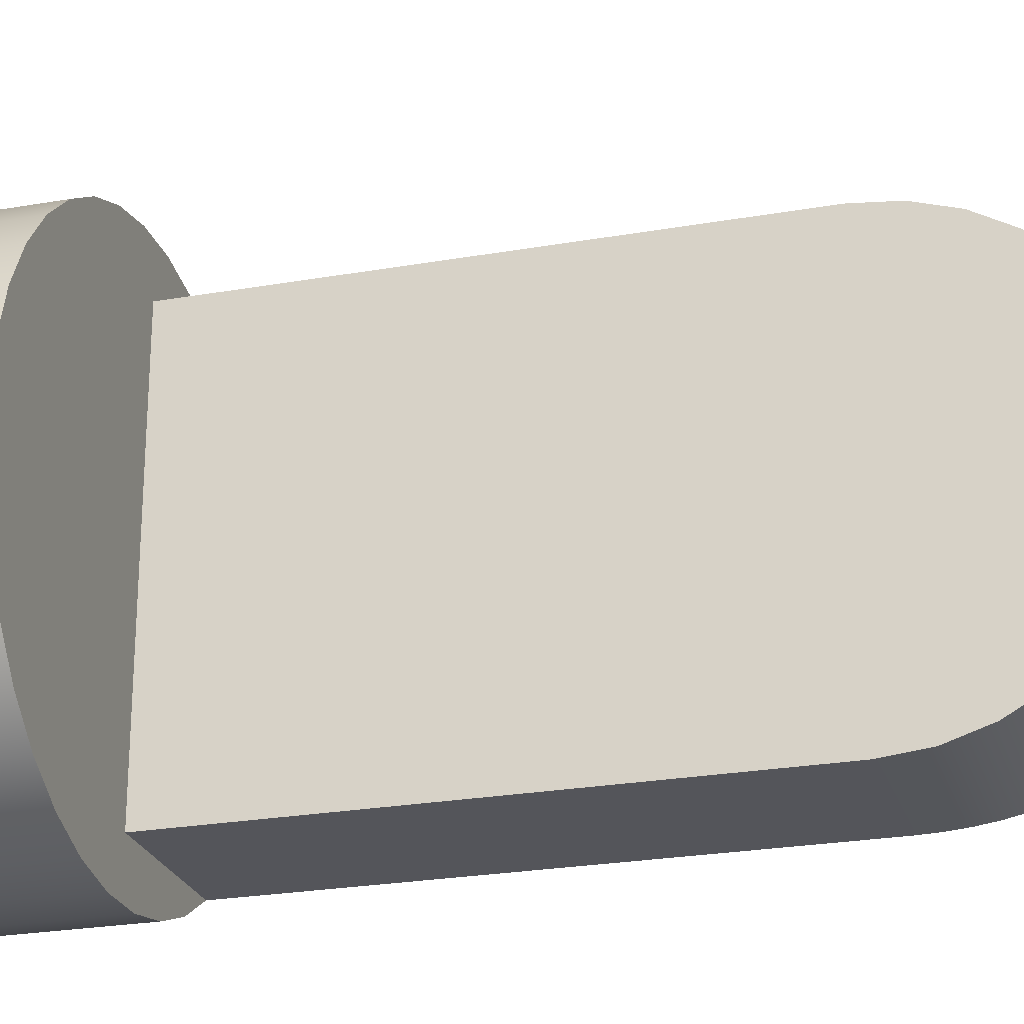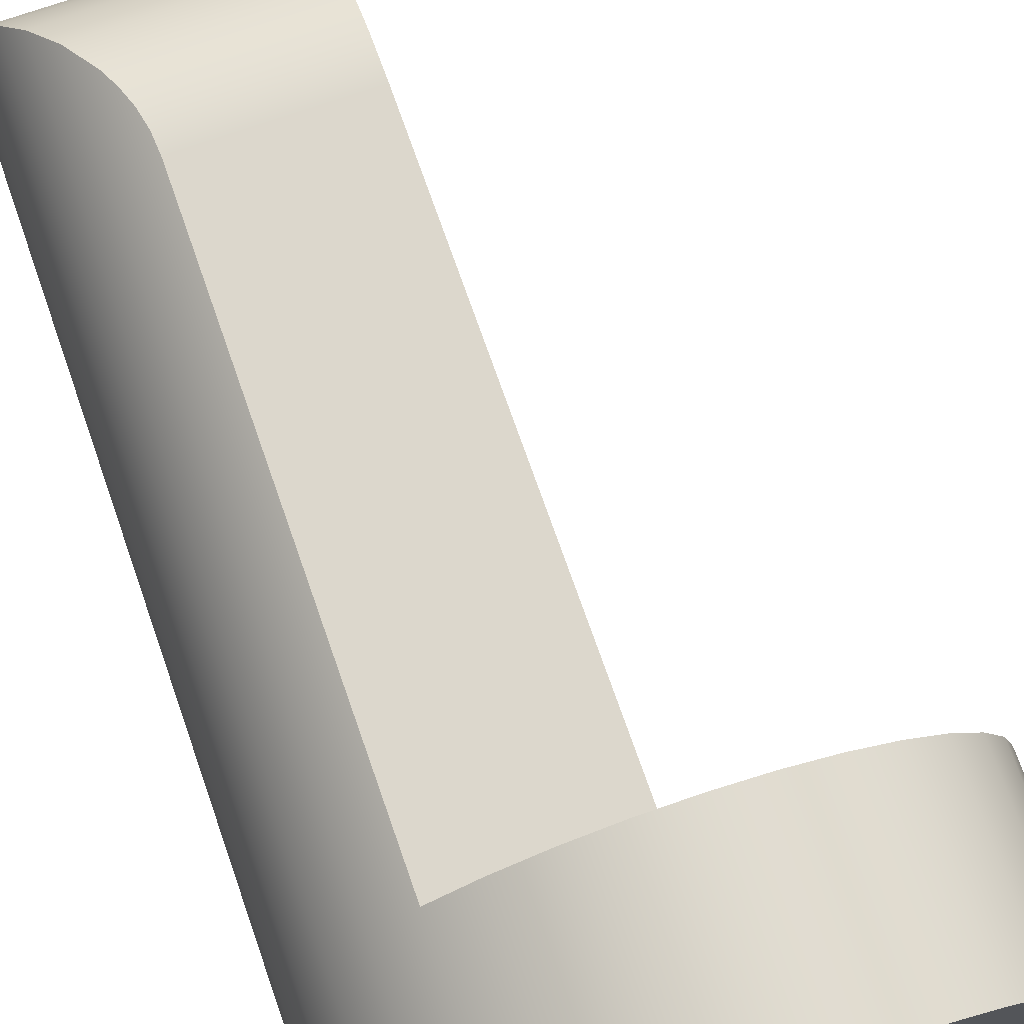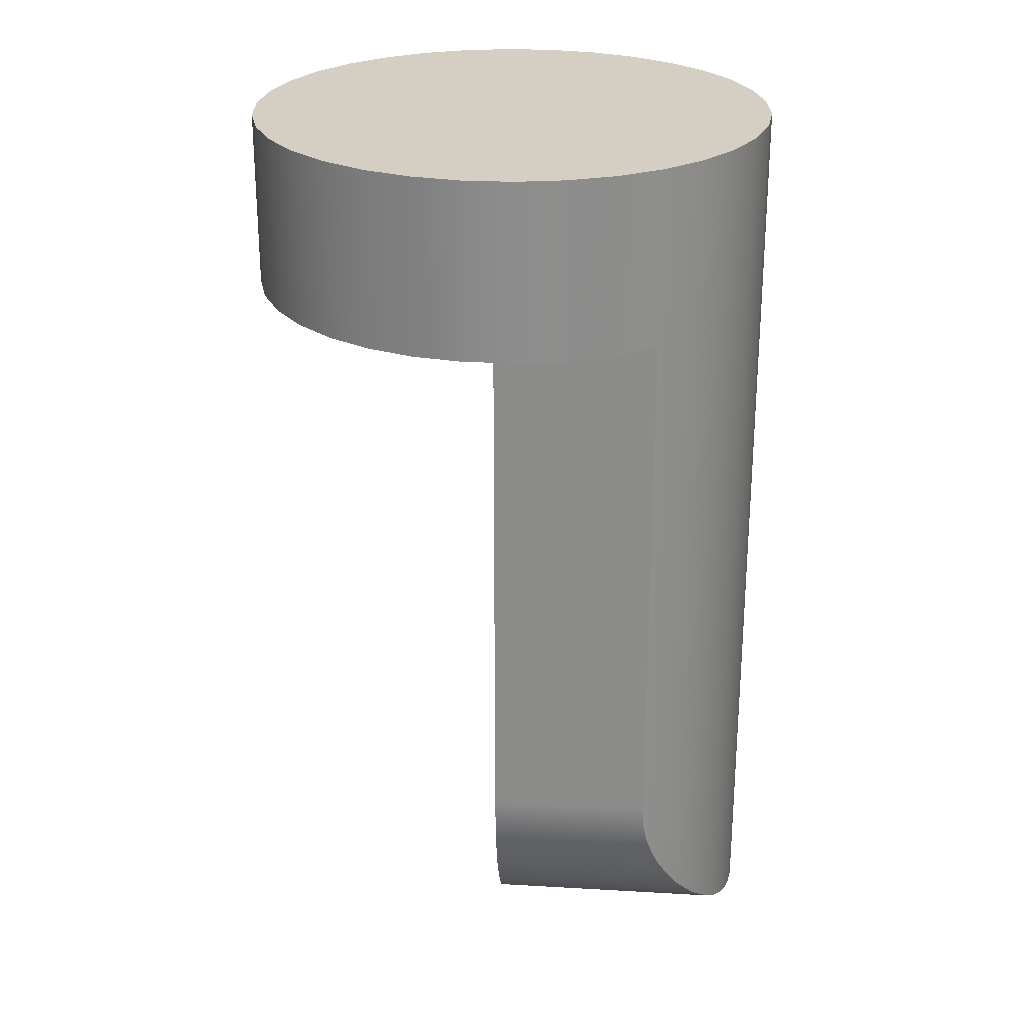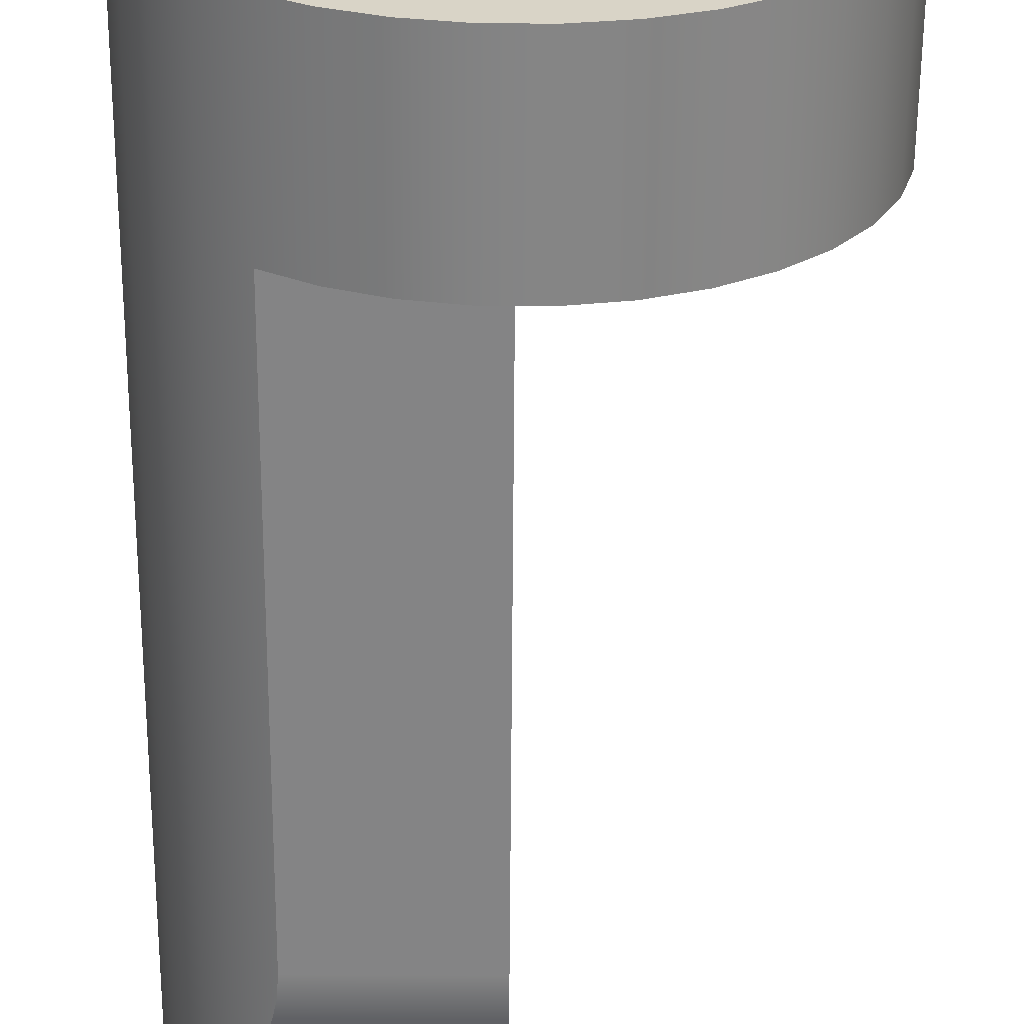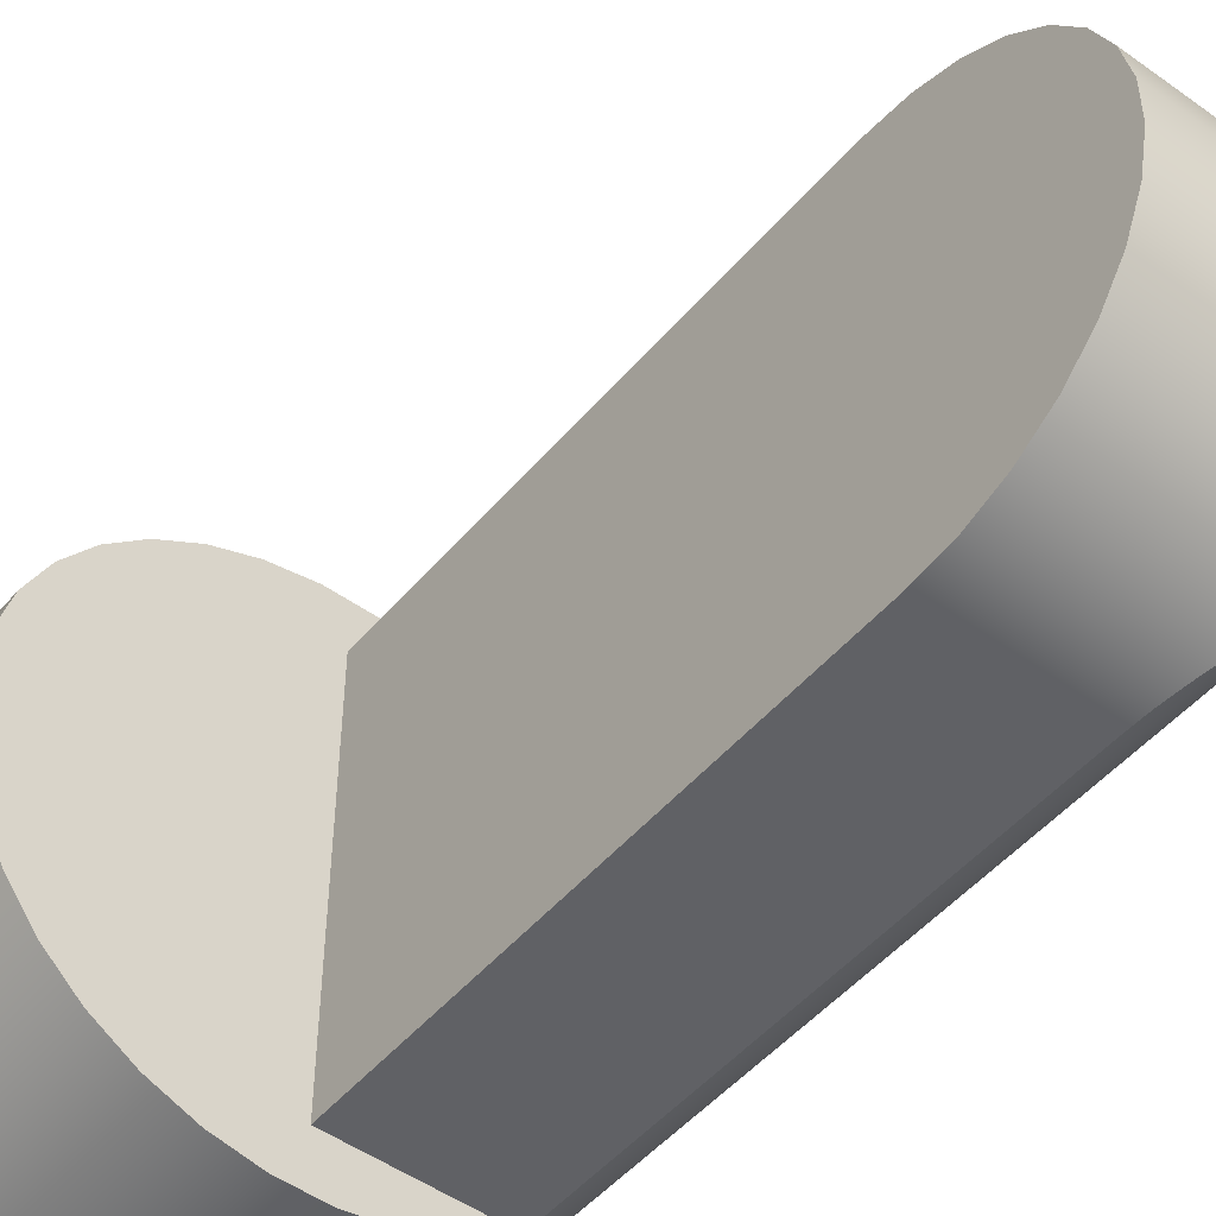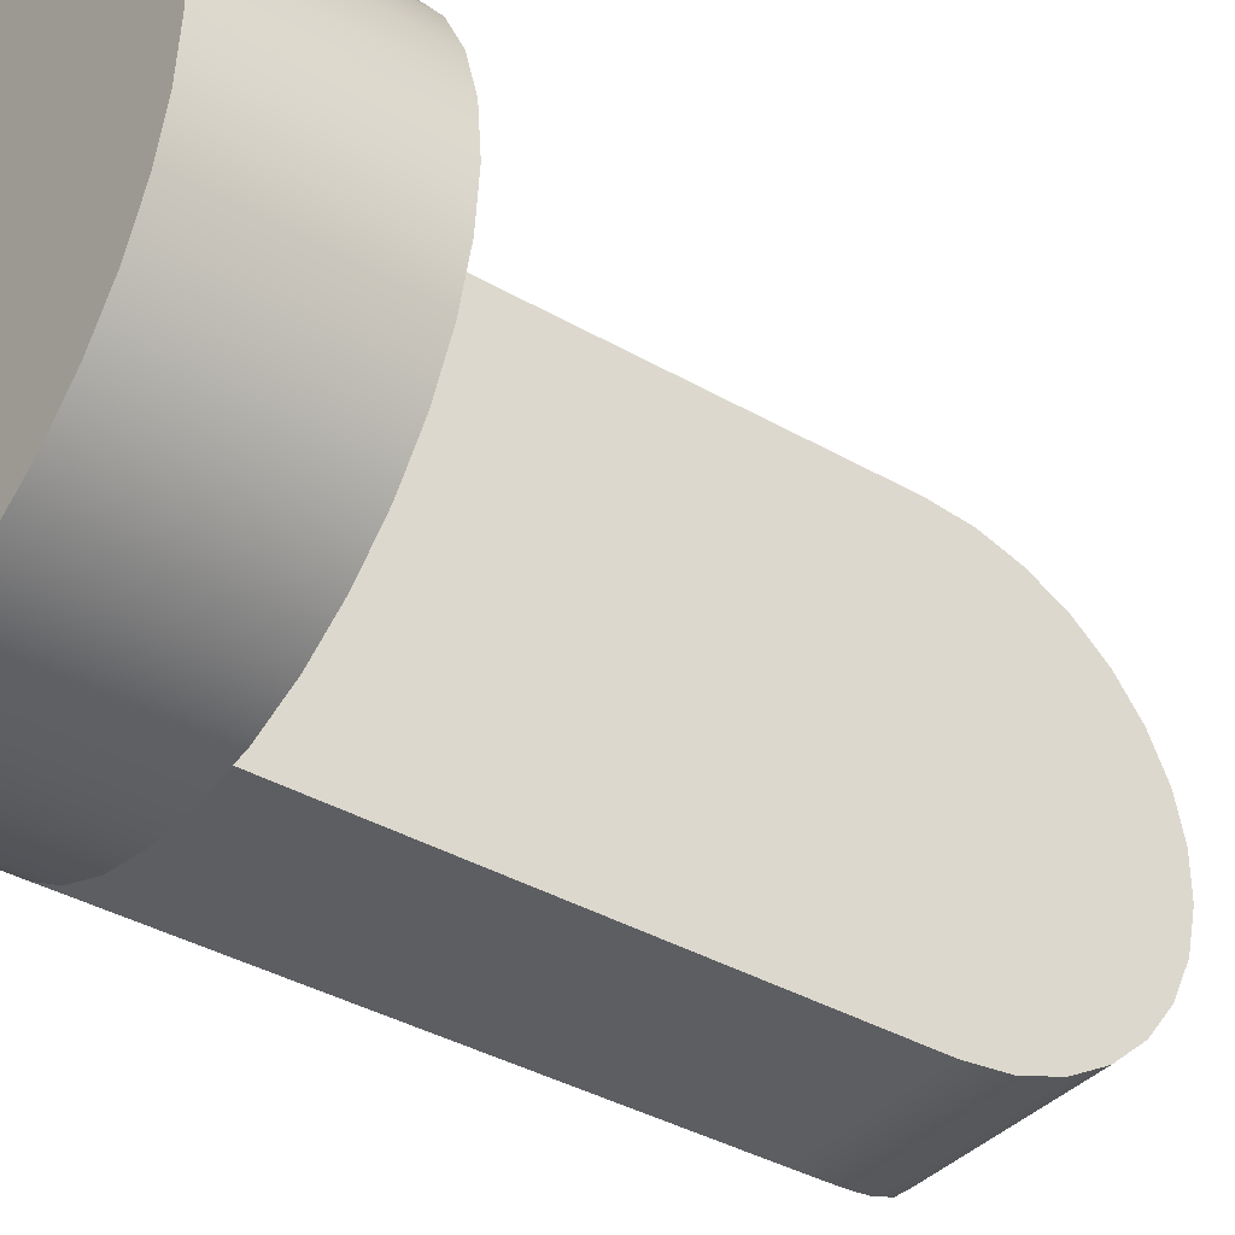
<metadata>
{"format":"obj","ext":"obj","renderer":"f3d","projection":"perspective","resolution":1024,"background":"white","views":[{"elev":-24.9,"azim":-74.0,"up":"+Z"},{"elev":73.0,"azim":160.7,"up":"+Z"},{"elev":25.6,"azim":4.9,"up":"+Y"},{"elev":-61.5,"azim":179.6,"up":"+Z"},{"elev":-49.3,"azim":-38.5,"up":"+Z"},{"elev":-37.5,"azim":-126.5,"up":"+Z"}]}
</metadata>
<code>
g segment 2
v 4.5 0 -6
v 4.54 -0.602 -5.97
v 4.655 -1.192 -5.88
v 4.834 -1.765 -5.735
v 5.06 -2.314 -5.536
v 5.595 -3.326 -4.992
v 6.151 -4.194 -4.291
v 6.669 -4.922 -3.429
v 6.904 -5.236 -2.928
v 7.11 -5.504 -2.388
v 7.276 -5.718 -1.814
v 7.399 -5.873 -1.218
v 7.474 -5.968 -0.6091
v 7.5 -6 0
v 7.474 -5.968 0.6091
v 7.399 -5.873 1.218
v 7.276 -5.718 1.814
v 7.11 -5.504 2.388
v 6.904 -5.236 2.928
v 6.669 -4.922 3.429
v 6.151 -4.194 4.291
v 5.595 -3.326 4.992
v 5.06 -2.314 5.536
v 4.834 -1.765 5.735
v 4.655 -1.192 5.88
v 4.54 -0.602 5.97
v 4.5 0 6
v 0 0 6
v 0 -1.247 5.869
v 0 -2.44 5.481
v 0 -3.527 4.854
v 0 -4.459 4.015
v 0 -5.196 3
v 0 -5.706 1.854
v 0 -5.967 0.6272
v 0 -5.967 -0.6272
v 0 -5.706 -1.854
v 0 -5.196 -3
v 0 -4.459 -4.015
v 0 -3.527 -4.854
v 0 -2.44 -5.481
v 0 -1.247 -5.869
v 0 0 -6
v 4.5 15 6
v 0 15 6
v 4.5 15 -6
v 0 15 -6
v 3.323 15 6.724
v 2.033 15 7.219
v 0.6735 15 7.47
v -0.7084 15 7.466
v -2.066 15 7.21
v -3.354 15 6.708
v -4.528 15 5.979
v -5.548 15 5.047
v -6.38 15 3.943
v -6.995 15 2.705
v -7.373 15 1.376
v -7.5 15 0
v -7.373 15 -1.376
v -6.995 15 -2.705
v -6.38 15 -3.943
v -5.548 15 -5.047
v -4.528 15 -5.979
v -3.354 15 -6.708
v -2.066 15 -7.21
v -0.7084 15 -7.466
v 0.6735 15 -7.47
v 2.033 15 -7.219
v 3.323 15 -6.724
v 7.5 20 0
v 7.372 20 -1.378
v 6.994 20 -2.709
v 6.377 20 -3.948
v 5.543 20 -5.053
v 4.52 20 -5.985
v 3.343 20 -6.714
v 2.052 20 -7.214
v 0.692 20 -7.468
v -0.692 20 -7.468
v -2.052 20 -7.214
v -3.343 20 -6.714
v -4.52 20 -5.985
v -5.543 20 -5.053
v -6.377 20 -3.948
v -6.994 20 -2.709
v -7.372 20 -1.378
v -7.5 20 0
v -7.372 20 1.378
v -6.994 20 2.709
v -6.377 20 3.948
v -5.543 20 5.053
v -4.52 20 5.985
v -3.343 20 6.714
v -2.052 20 7.214
v -0.692 20 7.468
v 0.692 20 7.468
v 2.052 20 7.214
v 3.343 20 6.714
v 4.52 20 5.985
v 5.543 20 5.053
v 6.377 20 3.948
v 6.994 20 2.709
v 7.372 20 1.378
f 1 2 43
f 43 2 42
f 42 2 3
f 42 3 4
f 42 4 41
f 41 4 5
f 41 5 6
f 41 6 40
f 40 6 7
f 40 7 39
f 39 7 8
f 39 8 38
f 38 8 9
f 38 9 10
f 38 10 37
f 37 10 11
f 37 11 12
f 37 12 36
f 36 12 13
f 36 13 14
f 36 14 35
f 35 14 15
f 35 15 16
f 35 16 34
f 34 16 17
f 34 17 18
f 34 18 33
f 33 18 19
f 33 19 20
f 33 20 32
f 32 20 21
f 32 21 31
f 31 21 22
f 31 22 30
f 30 22 23
f 30 23 24
f 30 24 29
f 29 24 25
f 29 25 26
f 27 28 26
f 26 28 29
f 27 44 28
f 28 44 45
f 46 1 47
f 47 1 43
f 45 47 28
f 28 47 43
f 28 43 35
f 35 43 36
f 36 43 37
f 37 43 38
f 38 43 39
f 39 43 40
f 40 43 41
f 41 43 42
f 35 34 28
f 28 34 33
f 28 33 32
f 32 31 28
f 28 31 30
f 28 30 29
f 44 48 45
f 45 48 49
f 45 49 50
f 50 51 45
f 45 51 52
f 45 52 53
f 53 54 45
f 45 54 55
f 45 55 56
f 56 57 45
f 45 57 58
f 45 58 59
f 45 59 47
f 47 59 60
f 47 60 61
f 61 62 47
f 47 62 63
f 47 63 64
f 64 65 47
f 47 65 66
f 47 66 67
f 67 68 47
f 47 68 69
f 47 69 70
f 70 46 47
f 104 71 93
f 93 71 72
f 93 72 83
f 83 72 73
f 83 73 74
f 74 75 83
f 83 75 76
f 83 76 82
f 82 76 77
f 82 77 81
f 81 77 78
f 81 78 80
f 80 78 79
f 93 83 92
f 92 83 84
f 92 84 91
f 91 84 85
f 91 85 90
f 90 85 86
f 90 86 89
f 89 86 87
f 89 87 88
f 94 100 93
f 93 100 101
f 93 101 102
f 100 94 99
f 99 94 95
f 99 95 98
f 98 95 96
f 98 96 97
f 102 103 93
f 93 103 104
f 104 15 71
f 71 15 14
f 71 14 13
f 103 17 104
f 104 17 16
f 104 16 15
f 102 20 103
f 103 20 19
f 103 19 18
f 20 102 21
f 21 102 101
f 21 101 22
f 22 101 23
f 23 101 100
f 23 100 24
f 24 100 25
f 25 100 26
f 26 100 27
f 27 100 44
f 44 100 99
f 44 99 48
f 48 99 98
f 48 98 49
f 49 98 97
f 49 97 50
f 50 97 96
f 50 96 51
f 51 96 95
f 51 95 52
f 52 95 94
f 52 94 53
f 53 94 93
f 53 93 54
f 54 93 92
f 54 92 55
f 55 92 91
f 55 91 56
f 56 91 90
f 56 90 57
f 57 90 89
f 57 89 58
f 58 89 88
f 58 88 59
f 59 88 60
f 60 88 87
f 60 87 61
f 61 87 86
f 61 86 62
f 62 86 85
f 62 85 63
f 63 85 84
f 63 84 64
f 64 84 83
f 64 83 65
f 65 83 82
f 65 82 66
f 66 82 81
f 66 81 67
f 67 81 80
f 67 80 68
f 68 80 79
f 68 79 69
f 69 79 78
f 69 78 70
f 70 78 77
f 70 77 46
f 46 77 76
f 46 76 1
f 1 76 2
f 2 76 3
f 3 76 4
f 4 76 5
f 5 76 75
f 5 75 6
f 6 75 7
f 7 75 74
f 7 74 8
f 8 74 73
f 8 73 9
f 9 73 10
f 10 73 11
f 11 73 72
f 11 72 12
f 12 72 13
f 13 72 71
f 18 17 103

</code>
